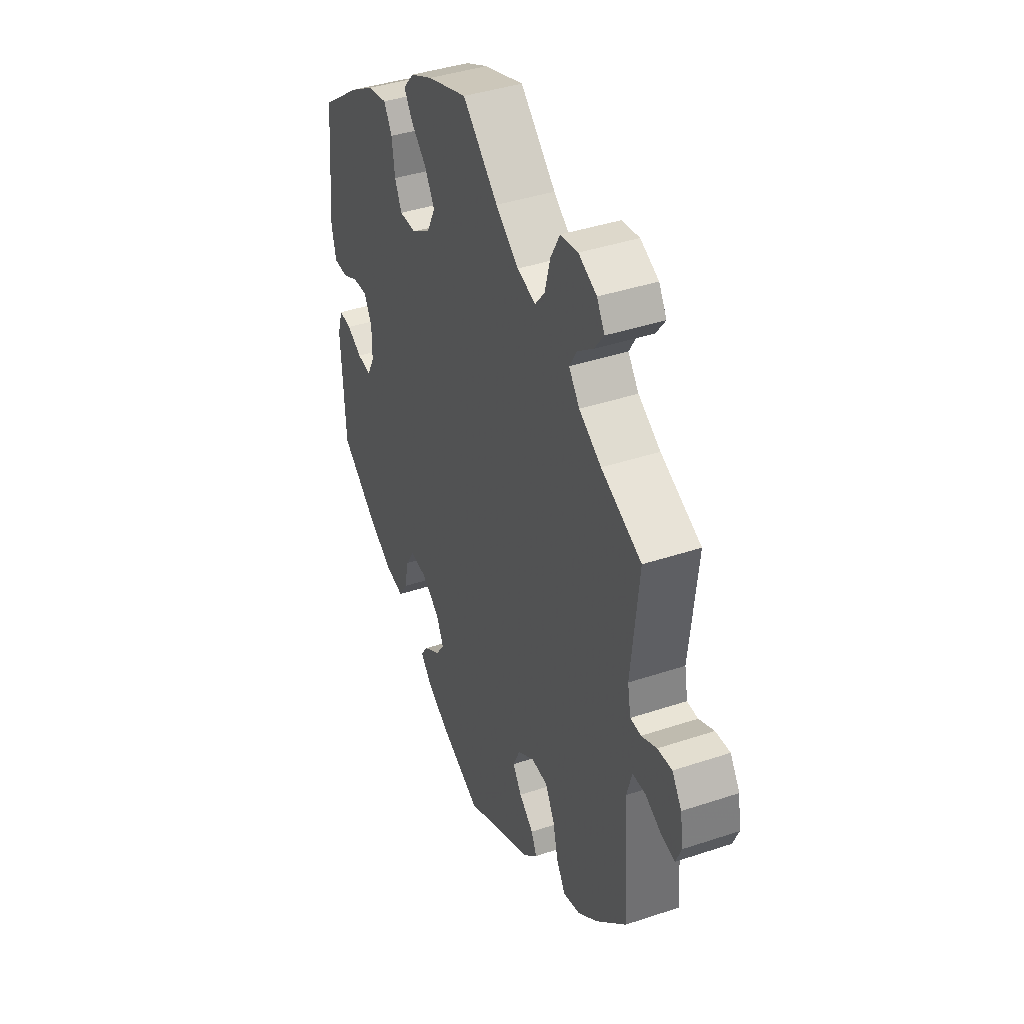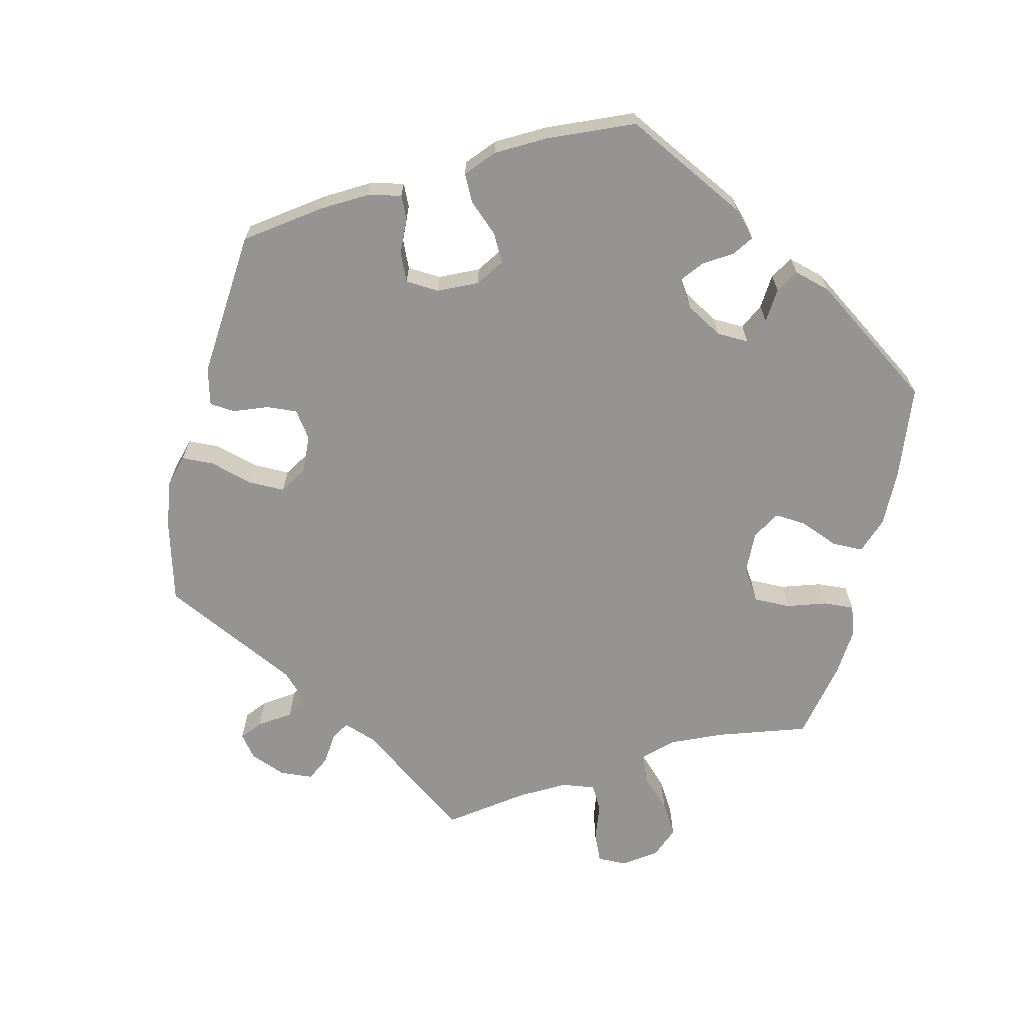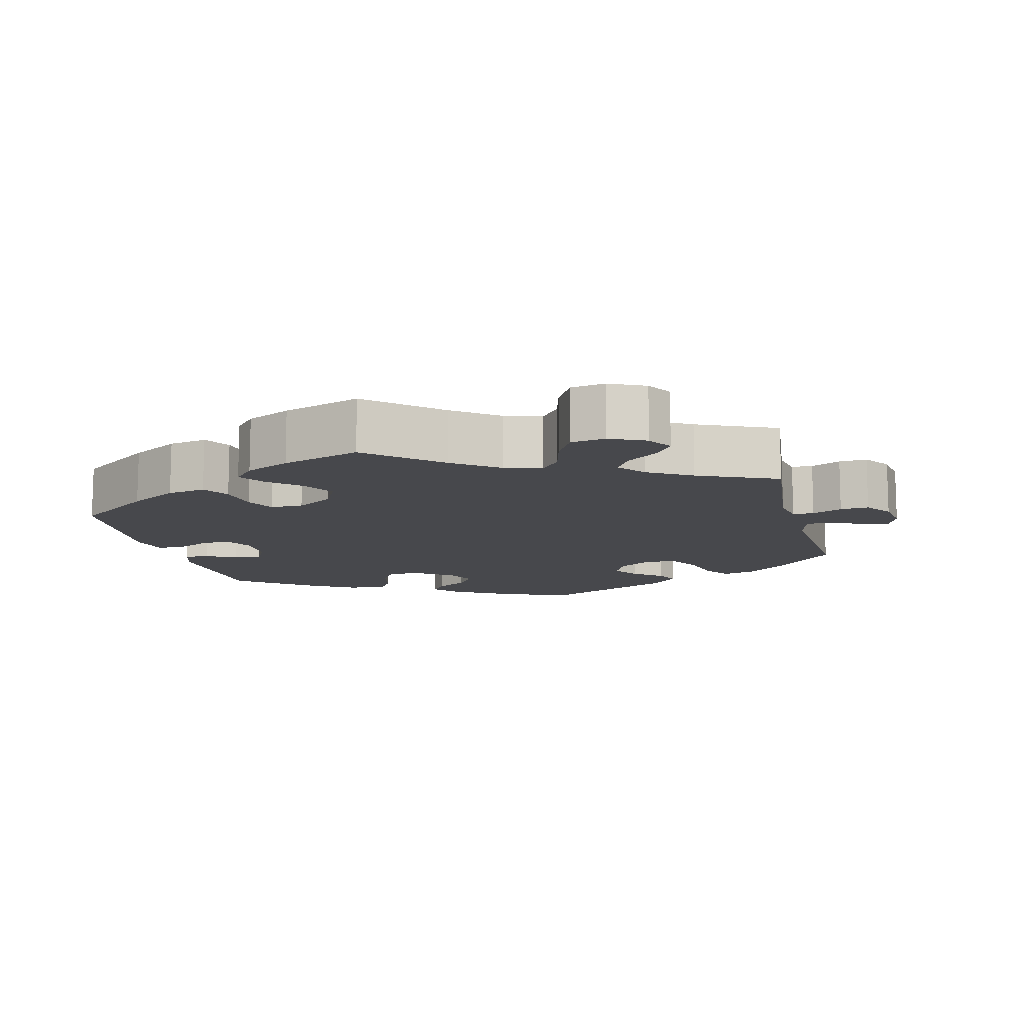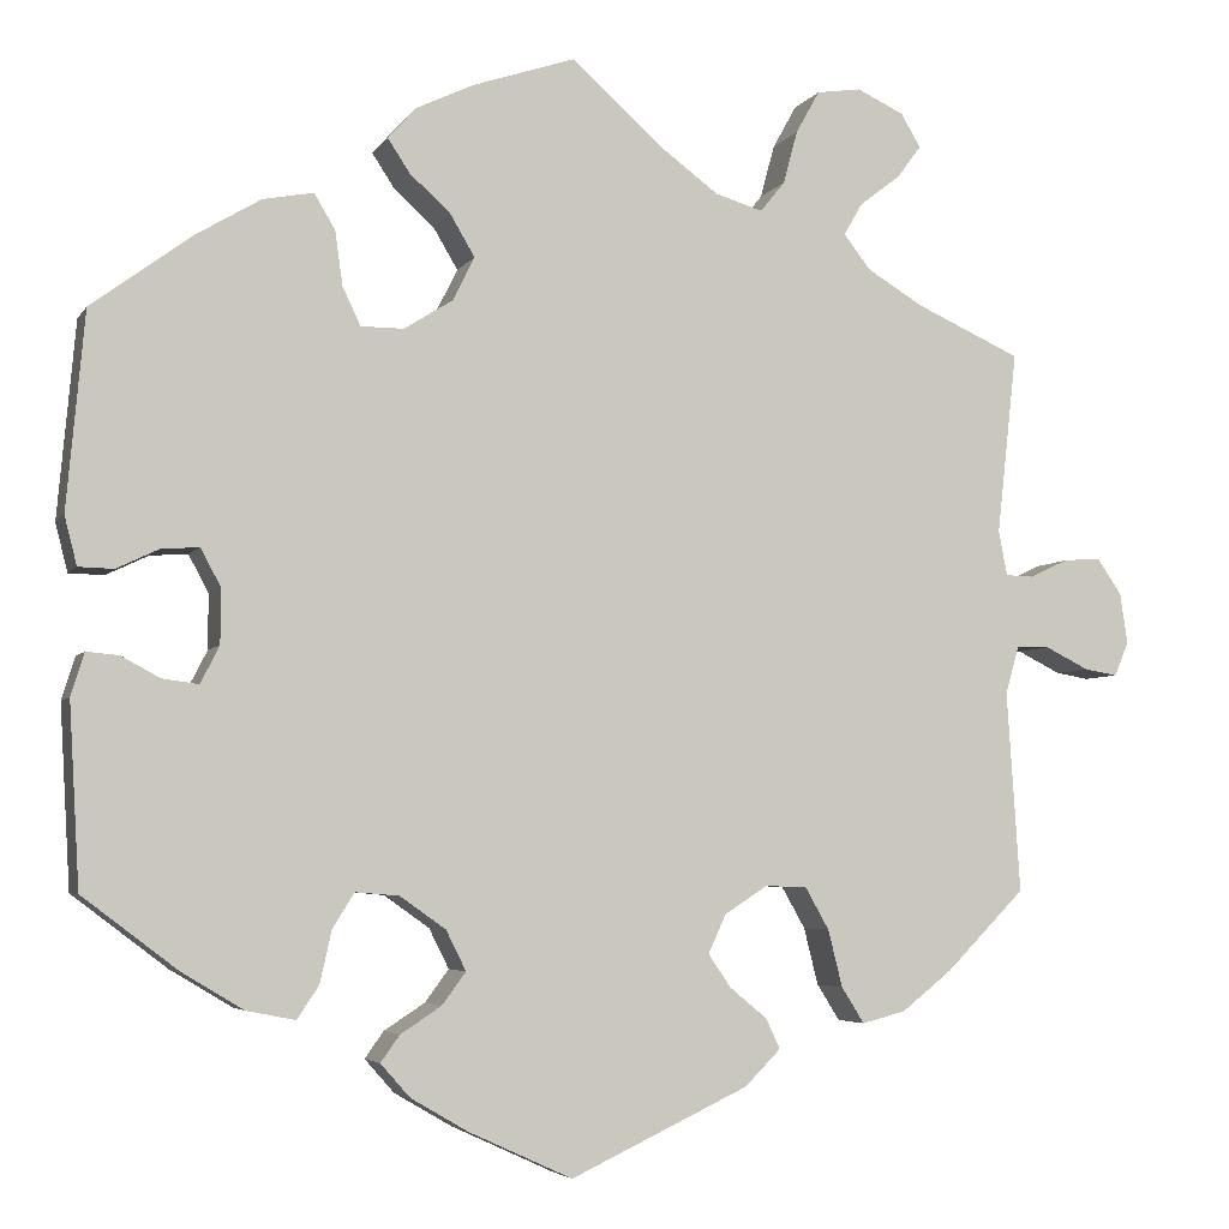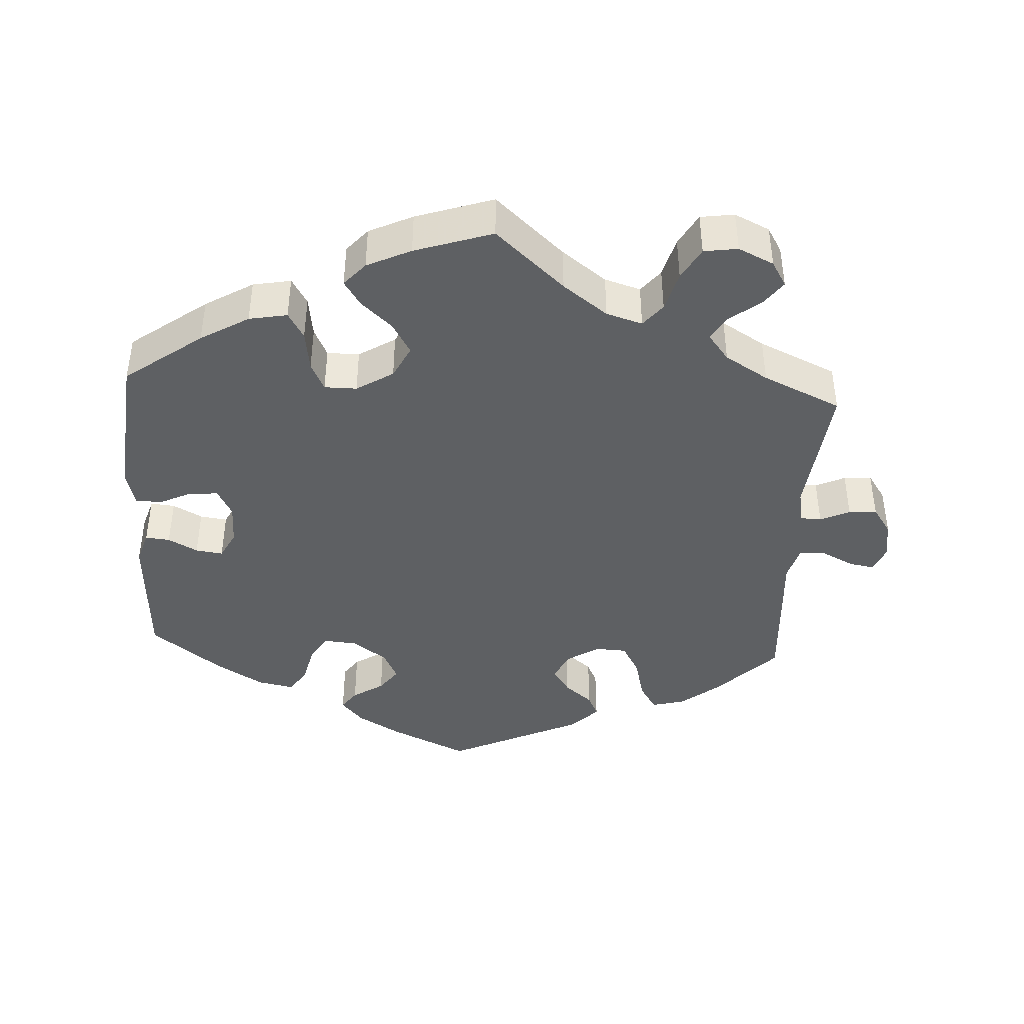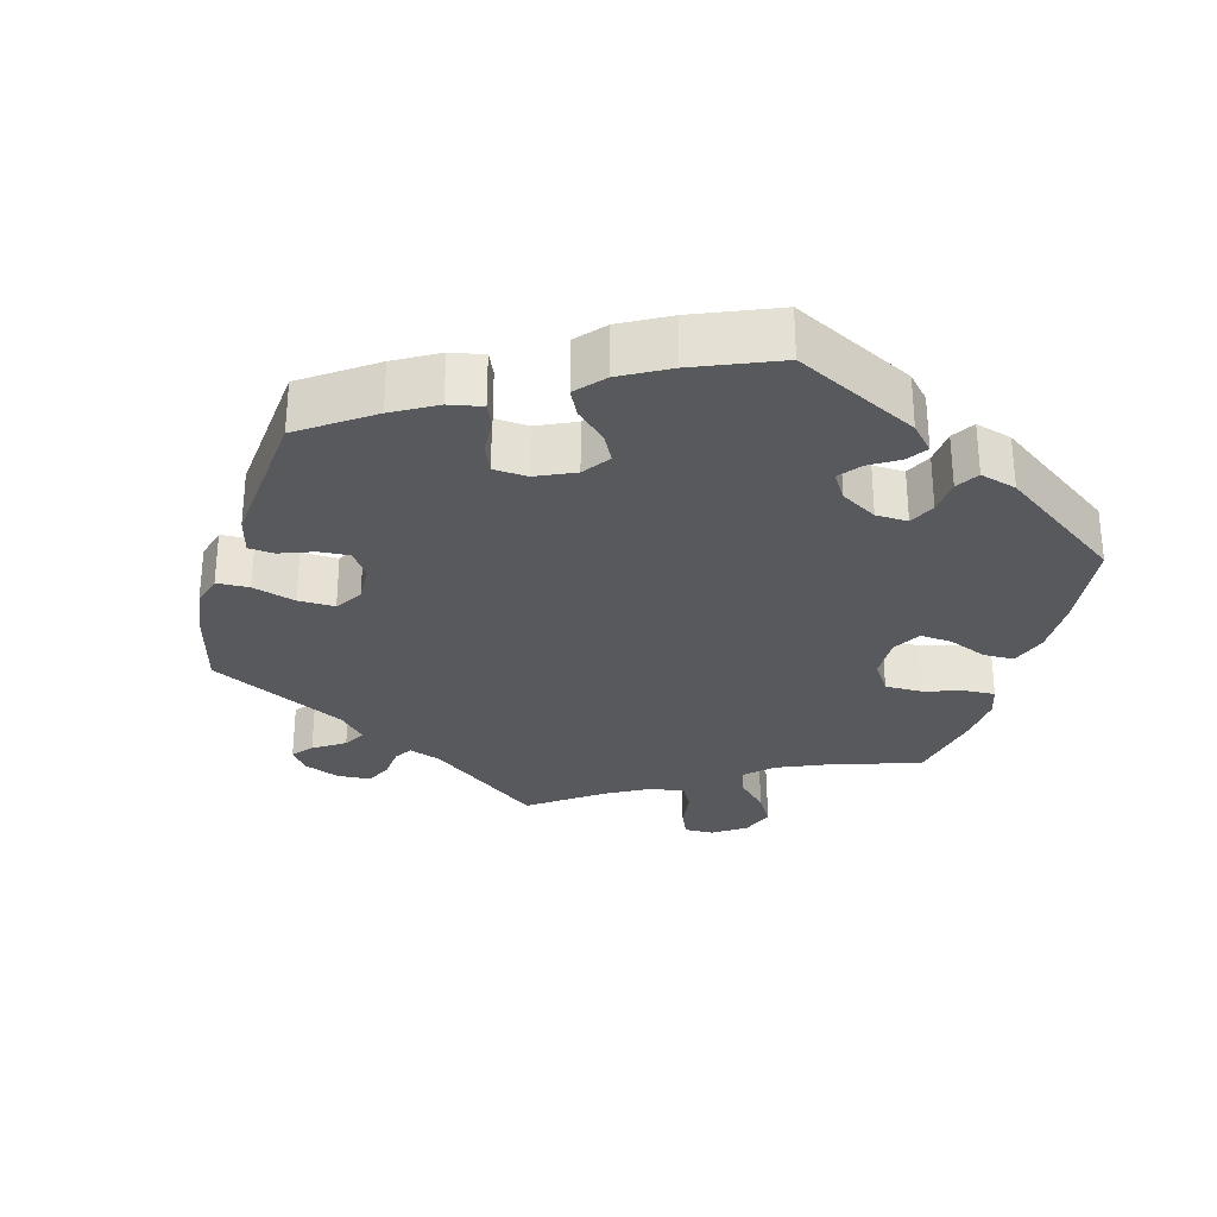
<metadata>
{"format":"obj","ext":"obj","renderer":"f3d","projection":"perspective","resolution":1024,"background":"white","views":[{"elev":40.4,"azim":67.7,"up":"+Z"},{"elev":-67.1,"azim":-133.4,"up":"+Y"},{"elev":-11.6,"azim":14.3,"up":"+Y"},{"elev":-4.6,"azim":-17.6,"up":"+Z"},{"elev":-42.2,"azim":-3.4,"up":"+Y"},{"elev":-29.8,"azim":-136.0,"up":"+Y"}]}
</metadata>
<code>
v -0.512 0.07 -0.097
v -0.498 0.07 -0.052
v -0.464 0.07 -0.055
v -0.423 0.07 -0.077
v -0.385 0.07 -0.082
v -0.365 0.07 -0.043
v -0.365 0.07 0.015
v -0.386 0.07 0.054
v -0.426 0.07 0.051
v -0.47 0.07 0.03
v -0.507 0.07 0.031
v -0.52 0.07 0.082
v -0.501 0.07 0.289
v -0.394 0.07 0.368
v -0.327 0.07 0.408
v -0.274 0.07 0.418
v -0.252 0.07 0.381
v -0.244 0.07 0.324
v -0.225 0.07 0.284
v -0.18 0.07 0.284
v -0.129 0.07 0.316
v -0.106 0.07 0.362
v -0.132 0.07 0.406
v -0.175 0.07 0.445
v -0.198 0.07 0.48
v -0.169 0.07 0.513
v -0.108 0.07 0.542
v 0 0.07 0.578
v 0.096 0.07 0.492
v 0.158 0.07 0.446
v 0.208 0.07 0.431
v 0.234 0.07 0.463
v 0.249 0.07 0.519
v 0.274 0.07 0.564
v 0.321 0.07 0.571
v 0.37 0.07 0.548
v 0.391 0.07 0.513
v 0.366 0.07 0.479
v 0.323 0.07 0.446
v 0.303 0.07 0.412
v 0.332 0.07 0.375
v 0.392 0.07 0.339
v 0.501 0.07 0.29
v 0.48 0.07 0.098
v 0.489 0.07 0.051
v 0.518 0.07 0.05
v 0.559 0.07 0.069
v 0.598 0.07 0.072
v 0.624 0.07 0.034
v 0.632 0.07 -0.019
v 0.617 0.07 -0.055
v 0.582 0.07 -0.049
v 0.536 0.07 -0.026
v 0.501 0.07 -0.027
v 0.487 0.07 -0.076
v 0.501 0.07 -0.288
v 0.418 0.07 -0.372
v 0.365 0.07 -0.414
v 0.319 0.07 -0.426
v 0.295 0.07 -0.388
v 0.28 0.07 -0.328
v 0.255 0.07 -0.284
v 0.211 0.07 -0.282
v 0.166 0.07 -0.311
v 0.147 0.07 -0.352
v 0.171 0.07 -0.387
v 0.21 0.07 -0.419
v 0.225 0.07 -0.451
v 0.187 0.07 -0.489
v 0 0.07 -0.577
v -0.109 0.07 -0.527
v -0.169 0.07 -0.492
v -0.2 0.07 -0.457
v -0.18 0.07 -0.429
v -0.137 0.07 -0.401
v -0.112 0.07 -0.367
v -0.133 0.07 -0.325
v -0.181 0.07 -0.291
v -0.227 0.07 -0.287
v -0.25 0.07 -0.324
v -0.262 0.07 -0.378
v -0.285 0.07 -0.413
v -0.336 0.07 -0.403
v -0.401 0.07 -0.364
v -0.501 0.07 -0.288
v -0.512 0 -0.097
v -0.498 0 -0.052
v -0.464 0 -0.055
v -0.423 0 -0.077
v -0.385 0 -0.082
v -0.365 0 -0.043
v -0.365 0 0.015
v -0.386 0 0.054
v -0.426 0 0.051
v -0.47 0 0.03
v -0.507 0 0.031
v -0.52 0 0.082
v -0.501 0 0.289
v -0.394 0 0.368
v -0.327 0 0.408
v -0.274 0 0.418
v -0.252 0 0.381
v -0.244 0 0.324
v -0.225 0 0.284
v -0.18 0 0.284
v -0.129 0 0.316
v -0.106 0 0.362
v -0.132 0 0.406
v -0.175 0 0.445
v -0.198 0 0.48
v -0.169 0 0.513
v -0.108 0 0.542
v 0 0 0.578
v 0.096 0 0.492
v 0.158 0 0.446
v 0.208 0 0.431
v 0.234 0 0.463
v 0.249 0 0.519
v 0.274 0 0.564
v 0.321 0 0.571
v 0.37 0 0.548
v 0.391 0 0.513
v 0.366 0 0.479
v 0.323 0 0.446
v 0.303 0 0.412
v 0.332 0 0.375
v 0.392 0 0.339
v 0.501 0 0.29
v 0.48 0 0.098
v 0.489 0 0.051
v 0.518 0 0.05
v 0.559 0 0.069
v 0.598 0 0.072
v 0.624 0 0.034
v 0.632 0 -0.019
v 0.617 0 -0.055
v 0.582 0 -0.049
v 0.536 0 -0.026
v 0.501 0 -0.027
v 0.487 0 -0.076
v 0.501 0 -0.288
v 0.418 0 -0.372
v 0.365 0 -0.414
v 0.319 0 -0.426
v 0.295 0 -0.388
v 0.28 0 -0.328
v 0.255 0 -0.284
v 0.211 0 -0.282
v 0.166 0 -0.311
v 0.147 0 -0.352
v 0.171 0 -0.387
v 0.21 0 -0.419
v 0.225 0 -0.451
v 0.187 0 -0.489
v 0 0 -0.577
v -0.109 0 -0.527
v -0.169 0 -0.492
v -0.2 0 -0.457
v -0.18 0 -0.429
v -0.137 0 -0.401
v -0.112 0 -0.367
v -0.133 0 -0.325
v -0.181 0 -0.291
v -0.227 0 -0.287
v -0.25 0 -0.324
v -0.262 0 -0.378
v -0.285 0 -0.413
v -0.336 0 -0.403
v -0.401 0 -0.364
v -0.501 0 -0.288
f 80 81 82 83
f 79 80 83 84
f 72 73 74 75
f 72 75 76
f 71 72 76
f 70 71 76
f 69 70 76 77
f 66 67 68 69
f 65 66 69 77
f 58 59 60 61
f 58 61 62
f 55 56 57 58
f 54 55 58 62
f 50 51 52 53
f 50 53 54
f 49 50 54
f 46 47 48 49
f 45 46 49 54
f 44 45 54 62
f 42 43 44 62
f 36 37 38 39
f 36 39 40
f 35 36 40
f 32 33 34 35
f 32 35 40
f 31 32 40 41
f 26 27 28 29
f 26 29 30
f 23 24 25 26
f 22 23 26 30
f 21 22 30 31
f 15 16 17 18
f 15 18 19
f 14 15 19
f 13 14 19
f 12 13 19
f 9 10 11 12
f 8 9 12 19
f 7 8 19 20
f 1 2 3 4
f 1 4 5
f 79 84 85 1
f 64 65 77 78
f 63 64 78 79
f 41 42 62 63
f 6 7 20 21
f 5 6 21 31
f 63 79 1 5
f 5 31 41 63
f 168 167 166 165
f 169 168 165 164
f 160 159 158 157
f 161 160 157
f 161 157 156
f 161 156 155
f 162 161 155 154
f 154 153 152 151
f 162 154 151 150
f 146 145 144 143
f 147 146 143
f 143 142 141 140
f 147 143 140 139
f 138 137 136 135
f 139 138 135
f 139 135 134
f 134 133 132 131
f 139 134 131 130
f 147 139 130 129
f 147 129 128 127
f 124 123 122 121
f 125 124 121
f 125 121 120
f 120 119 118 117
f 125 120 117
f 126 125 117 116
f 114 113 112 111
f 115 114 111
f 111 110 109 108
f 115 111 108 107
f 116 115 107 106
f 103 102 101 100
f 104 103 100
f 104 100 99
f 104 99 98
f 104 98 97
f 97 96 95 94
f 104 97 94 93
f 105 104 93 92
f 89 88 87 86
f 90 89 86
f 86 170 169 164
f 163 162 150 149
f 164 163 149 148
f 148 147 127 126
f 106 105 92 91
f 116 106 91 90
f 90 86 164 148
f 148 126 116 90
f 1 86 87 2
f 2 87 88 3
f 3 88 89 4
f 4 89 90 5
f 5 90 91 6
f 6 91 92 7
f 7 92 93 8
f 8 93 94 9
f 9 94 95 10
f 10 95 96 11
f 11 96 97 12
f 12 97 98 13
f 13 98 99 14
f 14 99 100 15
f 15 100 101 16
f 16 101 102 17
f 17 102 103 18
f 18 103 104 19
f 19 104 105 20
f 20 105 106 21
f 21 106 107 22
f 22 107 108 23
f 23 108 109 24
f 24 109 110 25
f 25 110 111 26
f 26 111 112 27
f 27 112 113 28
f 28 113 114 29
f 29 114 115 30
f 30 115 116 31
f 31 116 117 32
f 32 117 118 33
f 33 118 119 34
f 34 119 120 35
f 35 120 121 36
f 36 121 122 37
f 37 122 123 38
f 38 123 124 39
f 39 124 125 40
f 40 125 126 41
f 41 126 127 42
f 42 127 128 43
f 43 128 129 44
f 44 129 130 45
f 45 130 131 46
f 46 131 132 47
f 47 132 133 48
f 48 133 134 49
f 49 134 135 50
f 50 135 136 51
f 51 136 137 52
f 52 137 138 53
f 53 138 139 54
f 54 139 140 55
f 55 140 141 56
f 56 141 142 57
f 57 142 143 58
f 58 143 144 59
f 59 144 145 60
f 60 145 146 61
f 61 146 147 62
f 62 147 148 63
f 63 148 149 64
f 64 149 150 65
f 65 150 151 66
f 66 151 152 67
f 67 152 153 68
f 68 153 154 69
f 69 154 155 70
f 70 155 156 71
f 71 156 157 72
f 72 157 158 73
f 73 158 159 74
f 74 159 160 75
f 75 160 161 76
f 76 161 162 77
f 77 162 163 78
f 78 163 164 79
f 79 164 165 80
f 80 165 166 81
f 81 166 167 82
f 82 167 168 83
f 83 168 169 84
f 84 169 170 85
f 85 170 86 1

</code>
